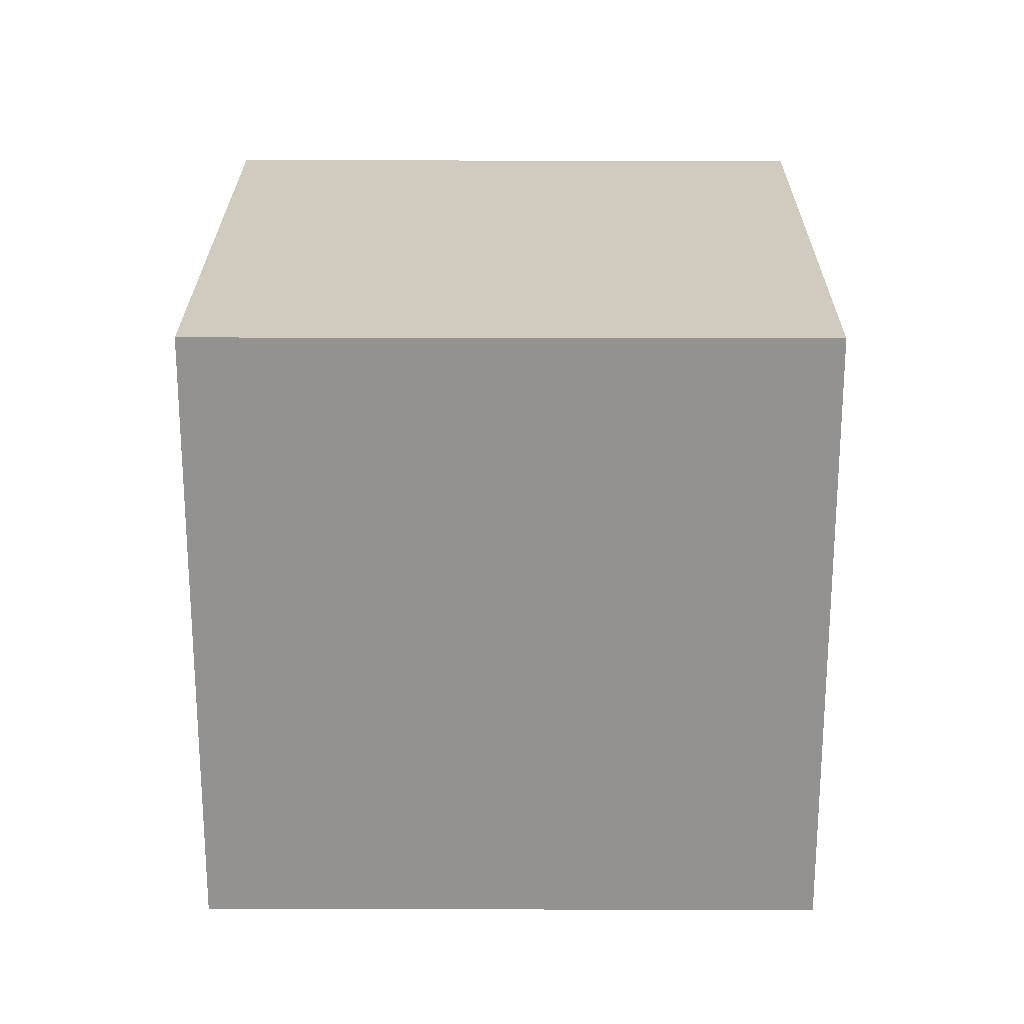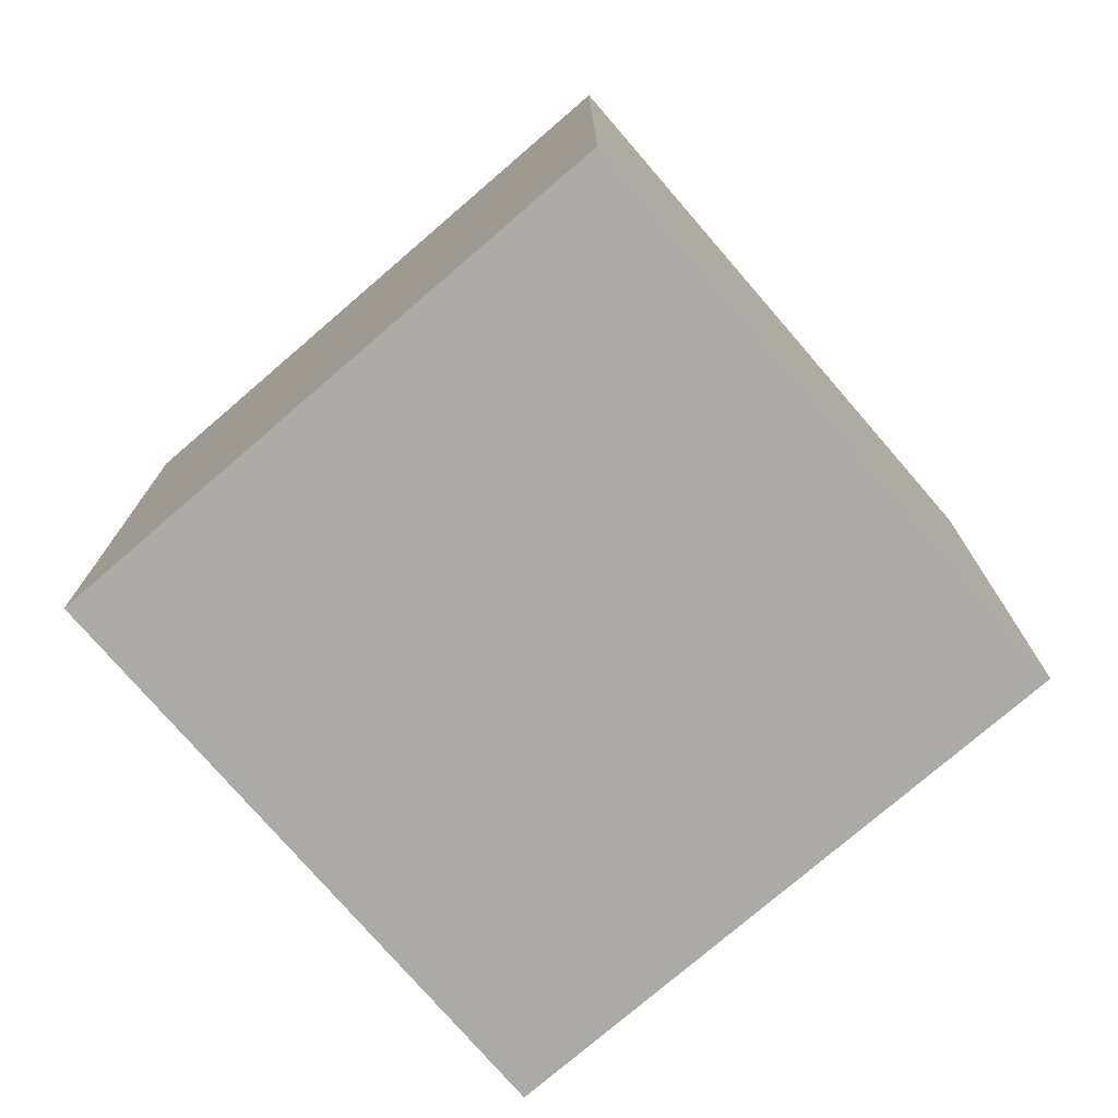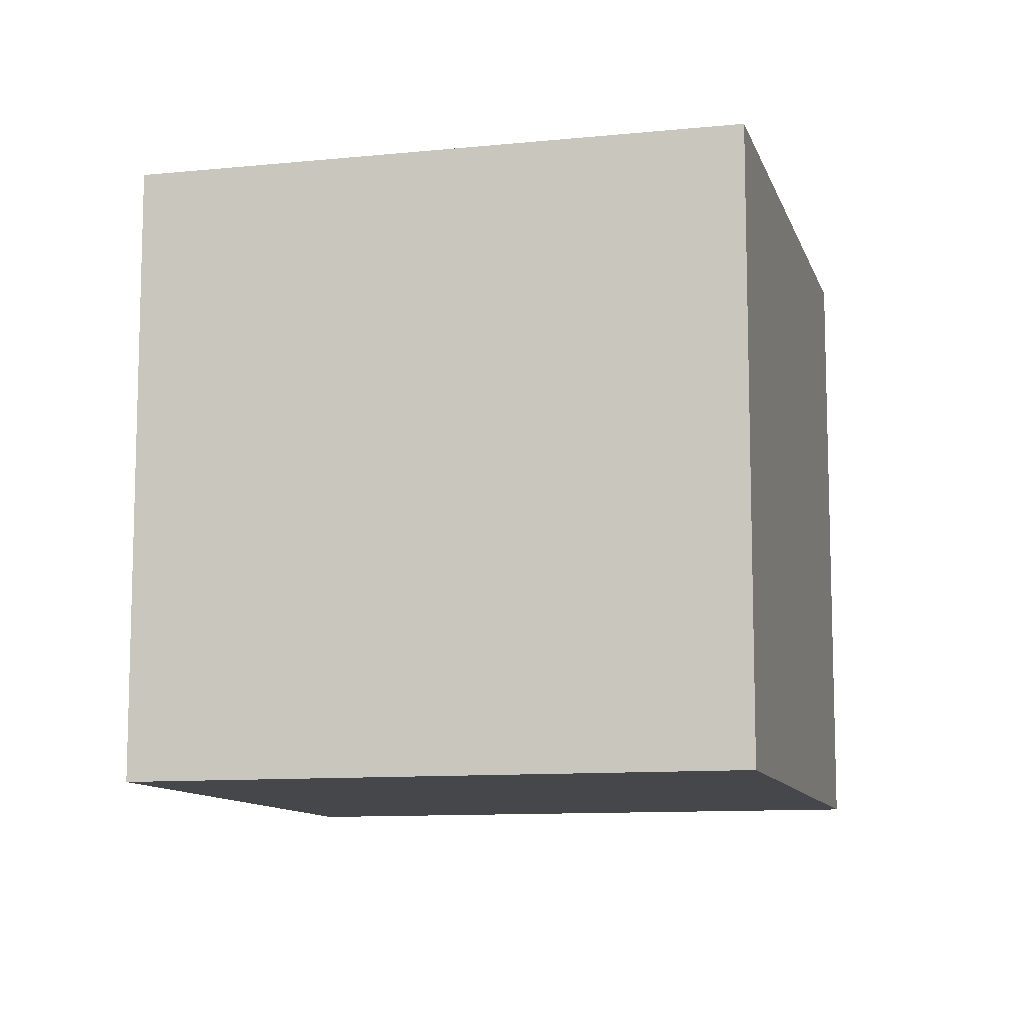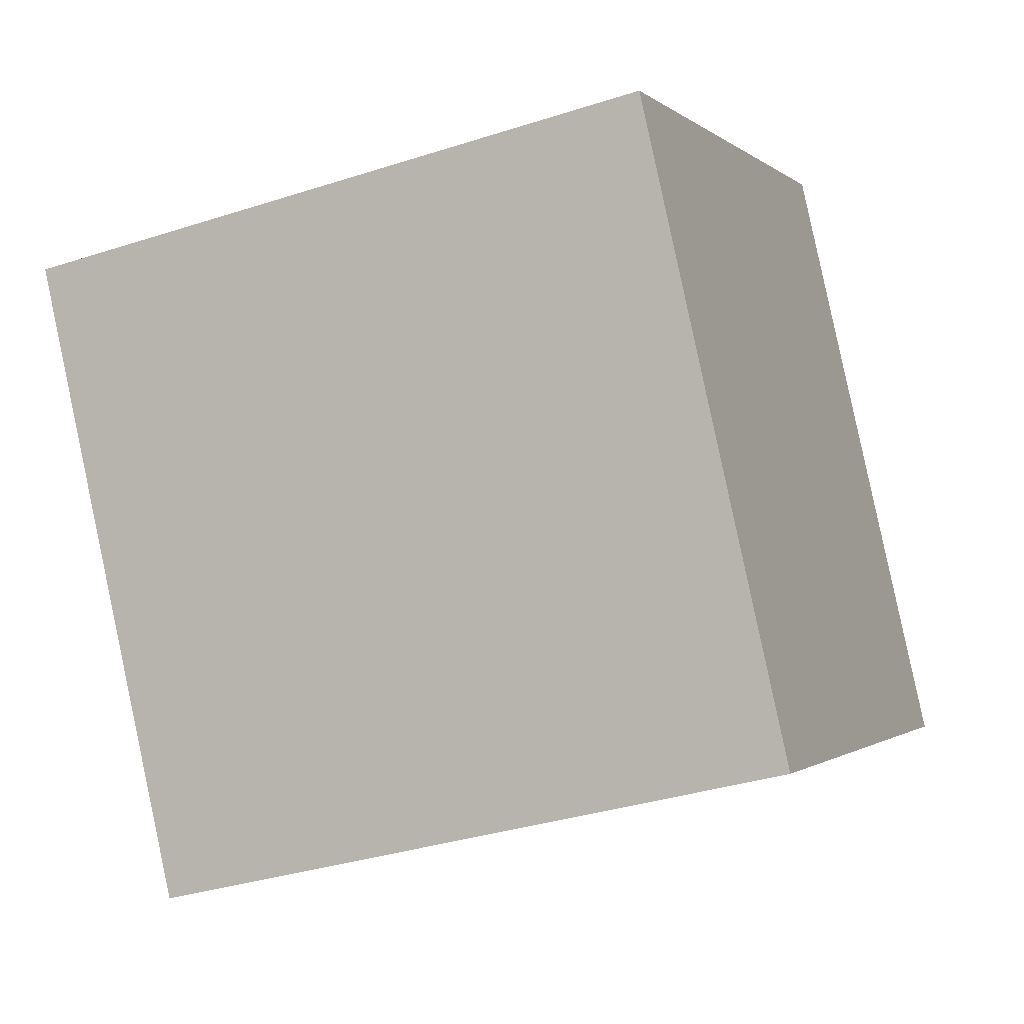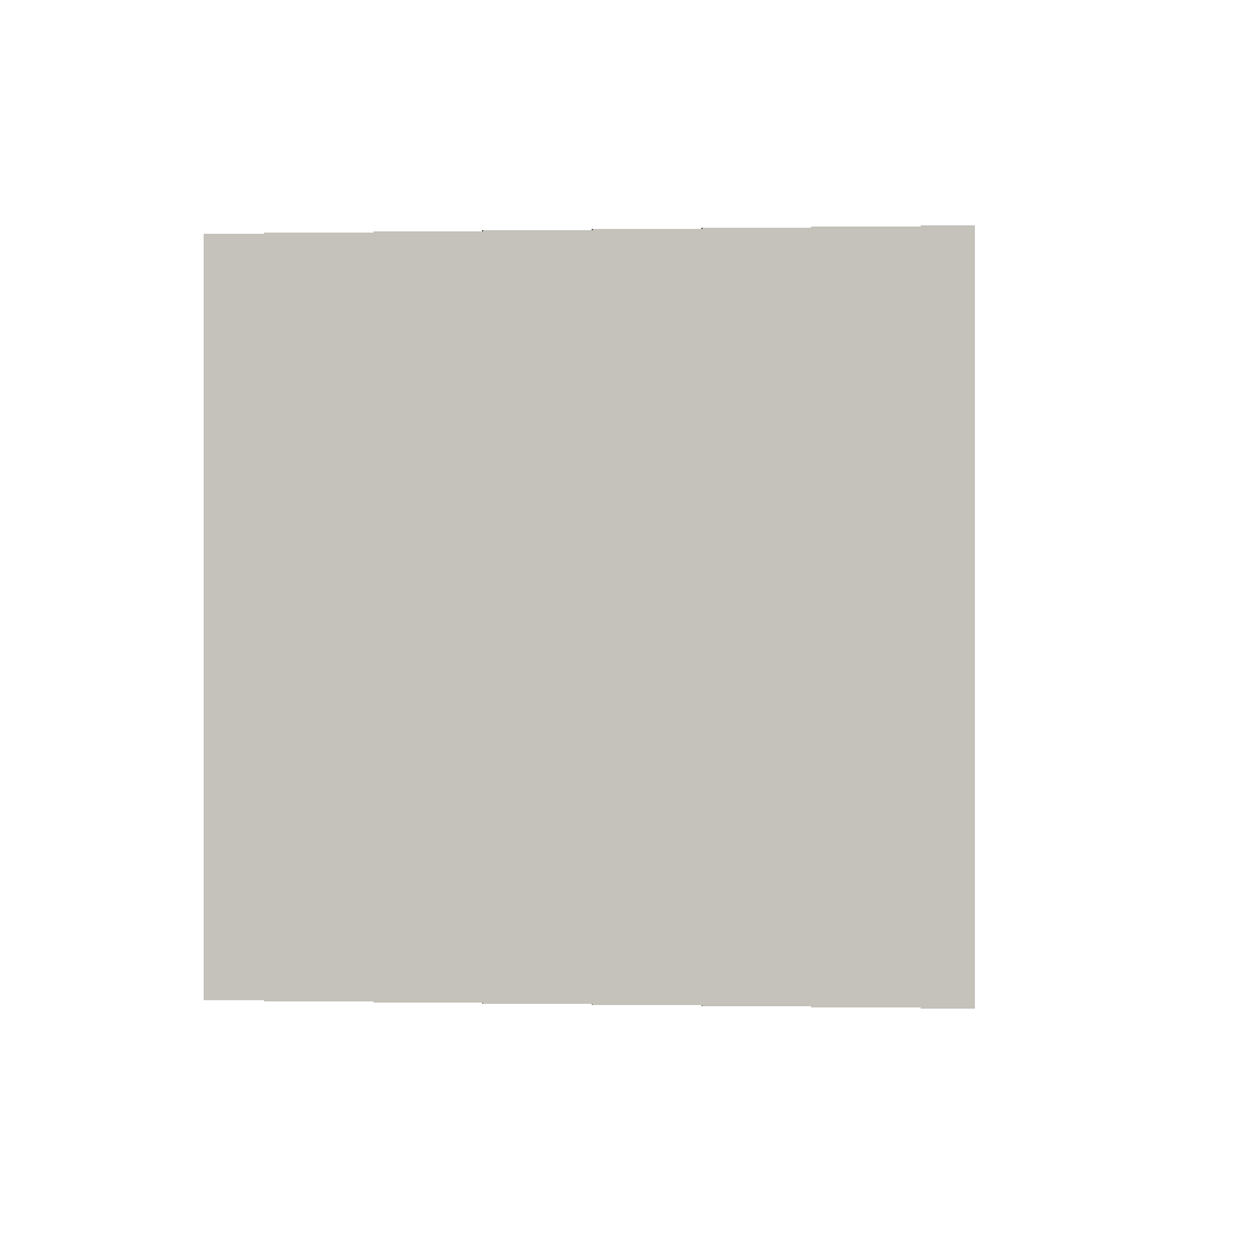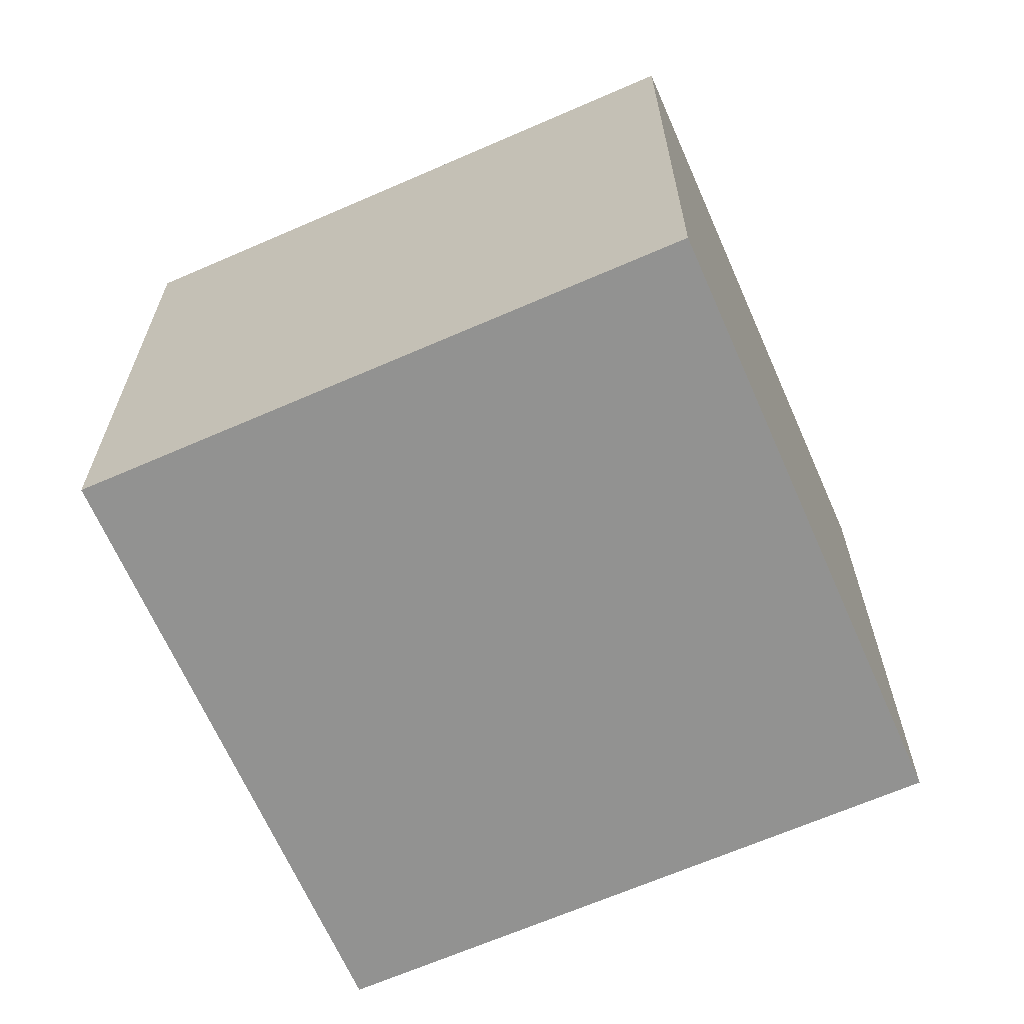
<metadata>
{"format":"obj","ext":"obj","renderer":"f3d","projection":"perspective","resolution":1024,"background":"white","views":[{"elev":23.5,"azim":-148.5,"up":"+Z"},{"elev":-76.0,"azim":-18.0,"up":"+Z"},{"elev":-10.5,"azim":135.6,"up":"+Z"},{"elev":-34.3,"azim":-66.4,"up":"+Y"},{"elev":0.0,"azim":-54.1,"up":"+Z"},{"elev":-66.2,"azim":54.9,"up":"+Z"}]}
</metadata>
<code>
v 0.7947 0.4427 -0.3505
v 0.7947 0.4427 0.0495
v 0.4527 0.2353 0.0495
v 0.7947 0.4427 -0.3505
v 0.4527 0.2353 0.0495
v 0.4527 0.2353 -0.3505
v 0.5873 0.7847 -0.3505
v 0.2453 0.5773 -0.3505
v 0.2453 0.5773 0.0495
v 0.5873 0.7847 -0.3505
v 0.2453 0.5773 0.0495
v 0.5873 0.7847 0.0495
v 0.7947 0.4427 -0.3505
v 0.5873 0.7847 -0.3505
v 0.5873 0.7847 0.0495
v 0.7947 0.4427 -0.3505
v 0.5873 0.7847 0.0495
v 0.7947 0.4427 0.0495
v 0.7947 0.4427 0.0495
v 0.5873 0.7847 0.0495
v 0.2453 0.5773 0.0495
v 0.7947 0.4427 0.0495
v 0.2453 0.5773 0.0495
v 0.4527 0.2353 0.0495
v 0.4527 0.2353 0.0495
v 0.2453 0.5773 0.0495
v 0.2453 0.5773 -0.3505
v 0.4527 0.2353 0.0495
v 0.2453 0.5773 -0.3505
v 0.4527 0.2353 -0.3505
v 0.5873 0.7847 -0.3505
v 0.7947 0.4427 -0.3505
v 0.4527 0.2353 -0.3505
v 0.5873 0.7847 -0.3505
v 0.4527 0.2353 -0.3505
v 0.2453 0.5773 -0.3505
f 1 2 3
f 4 5 6
f 7 8 9
f 10 11 12
f 13 14 15
f 16 17 18
f 19 20 21
f 22 23 24
f 25 26 27
f 28 29 30
f 31 32 33
f 34 35 36

</code>
